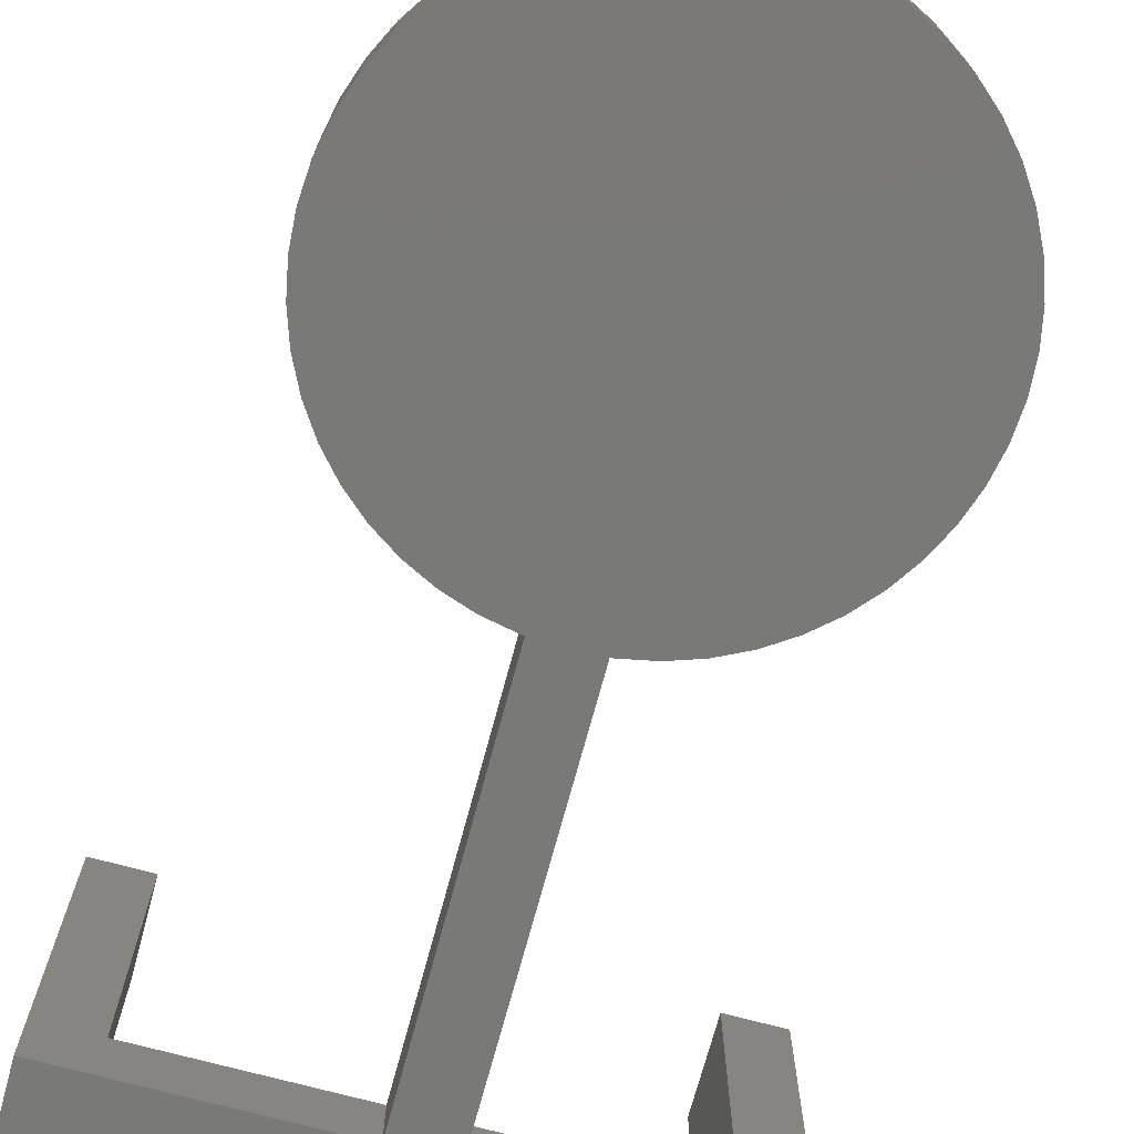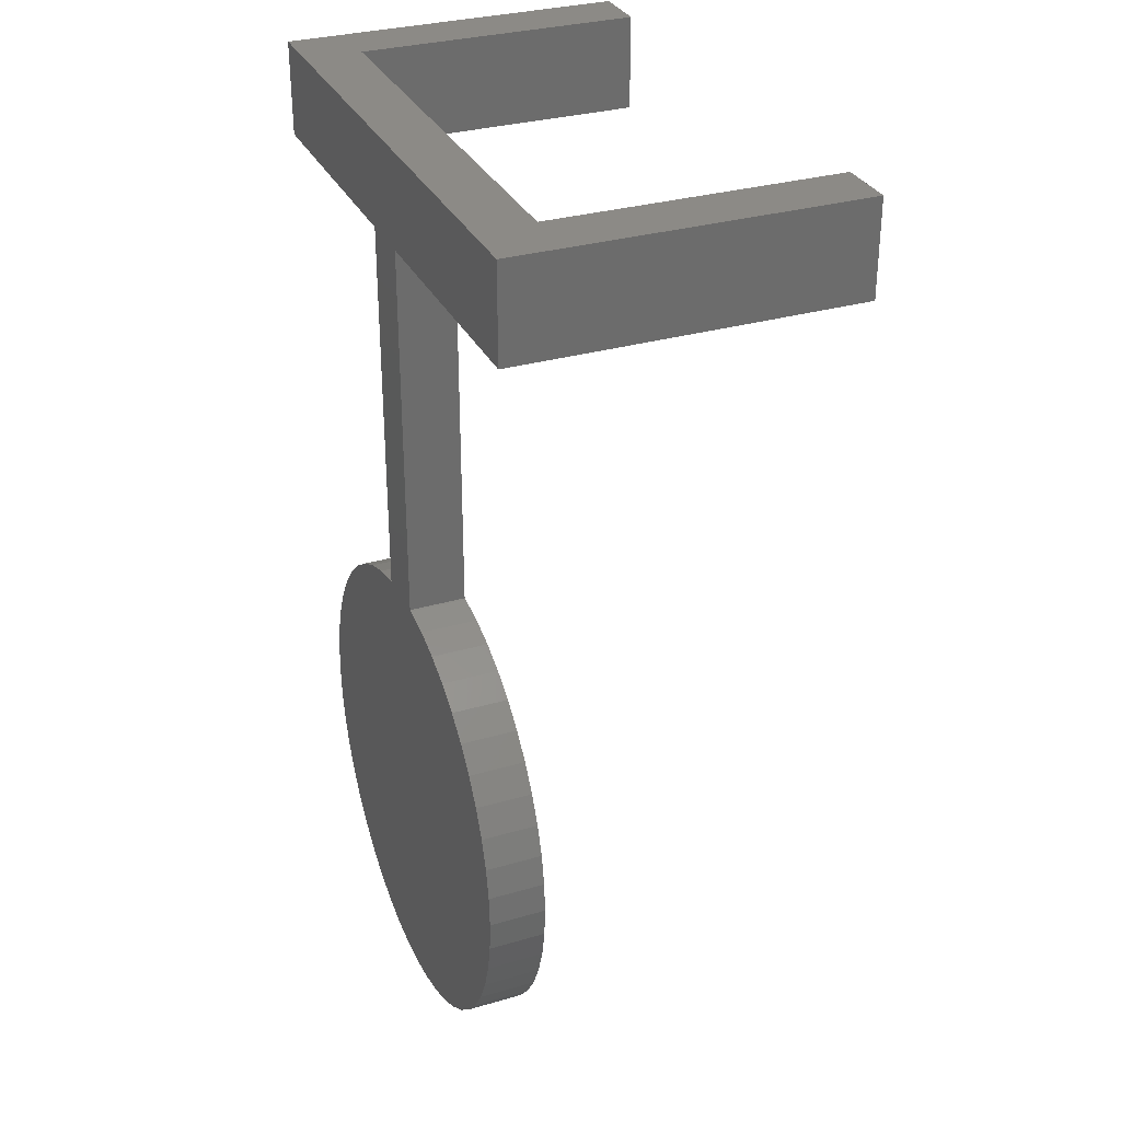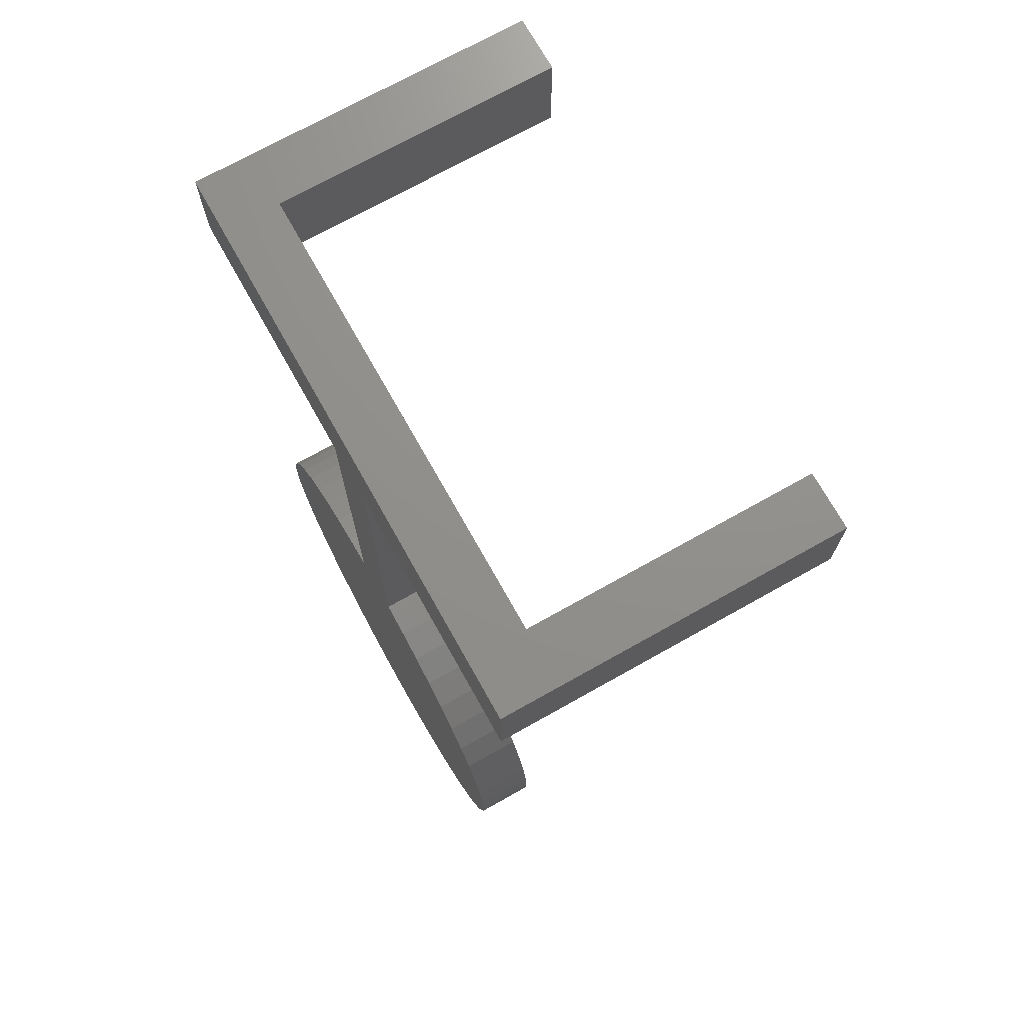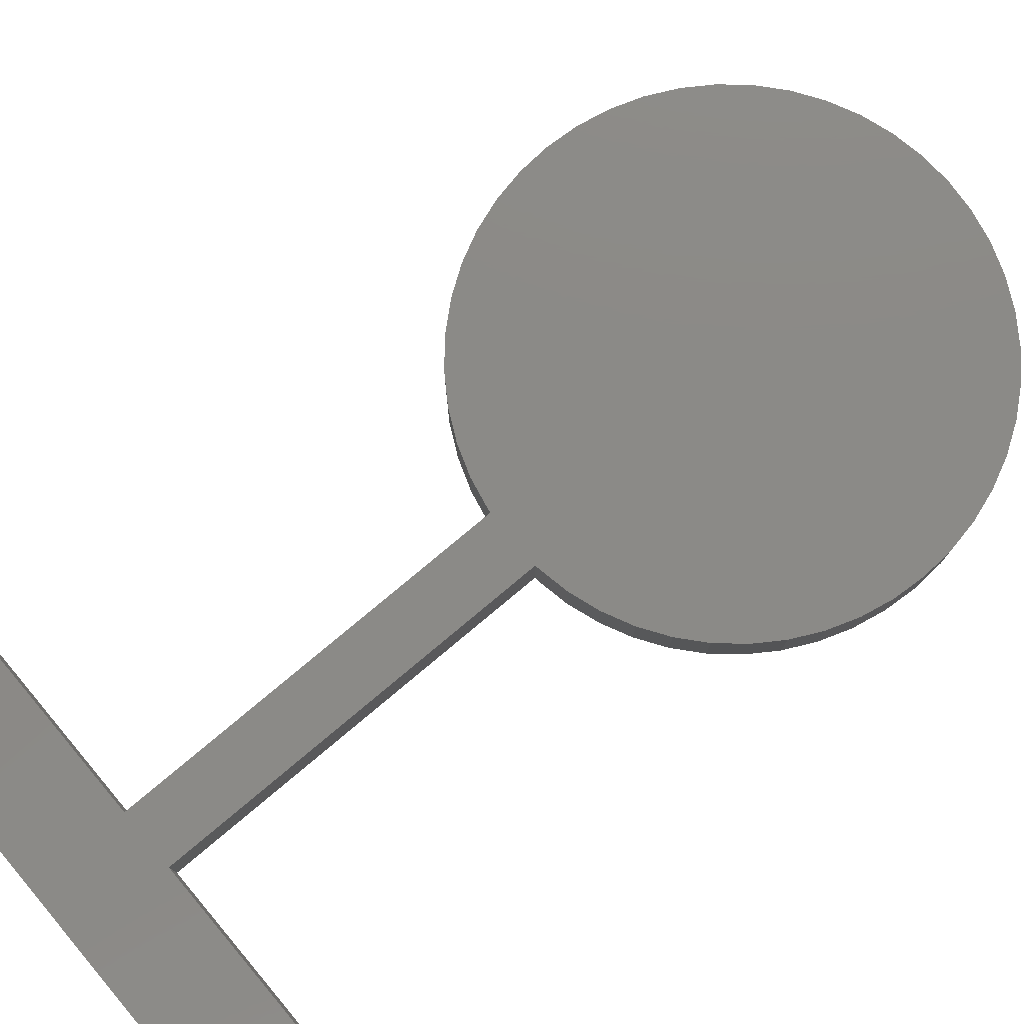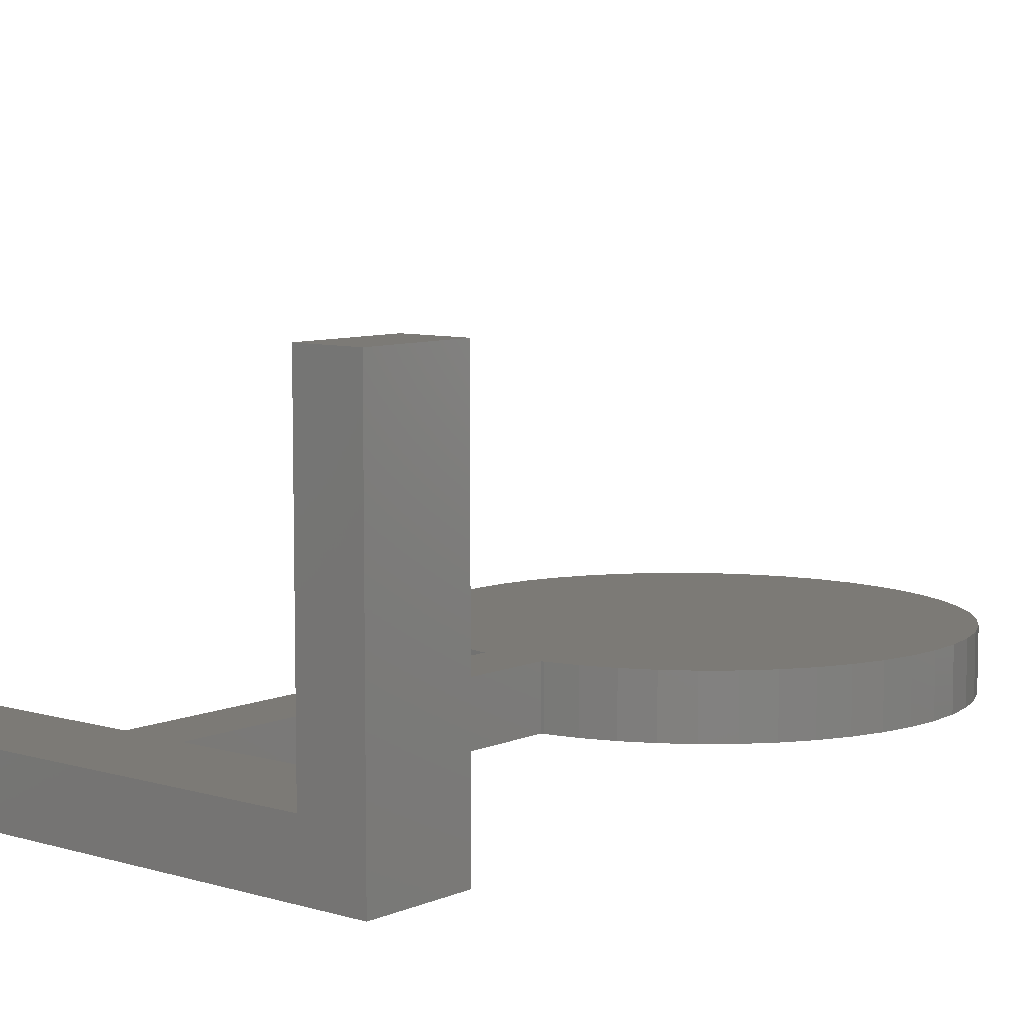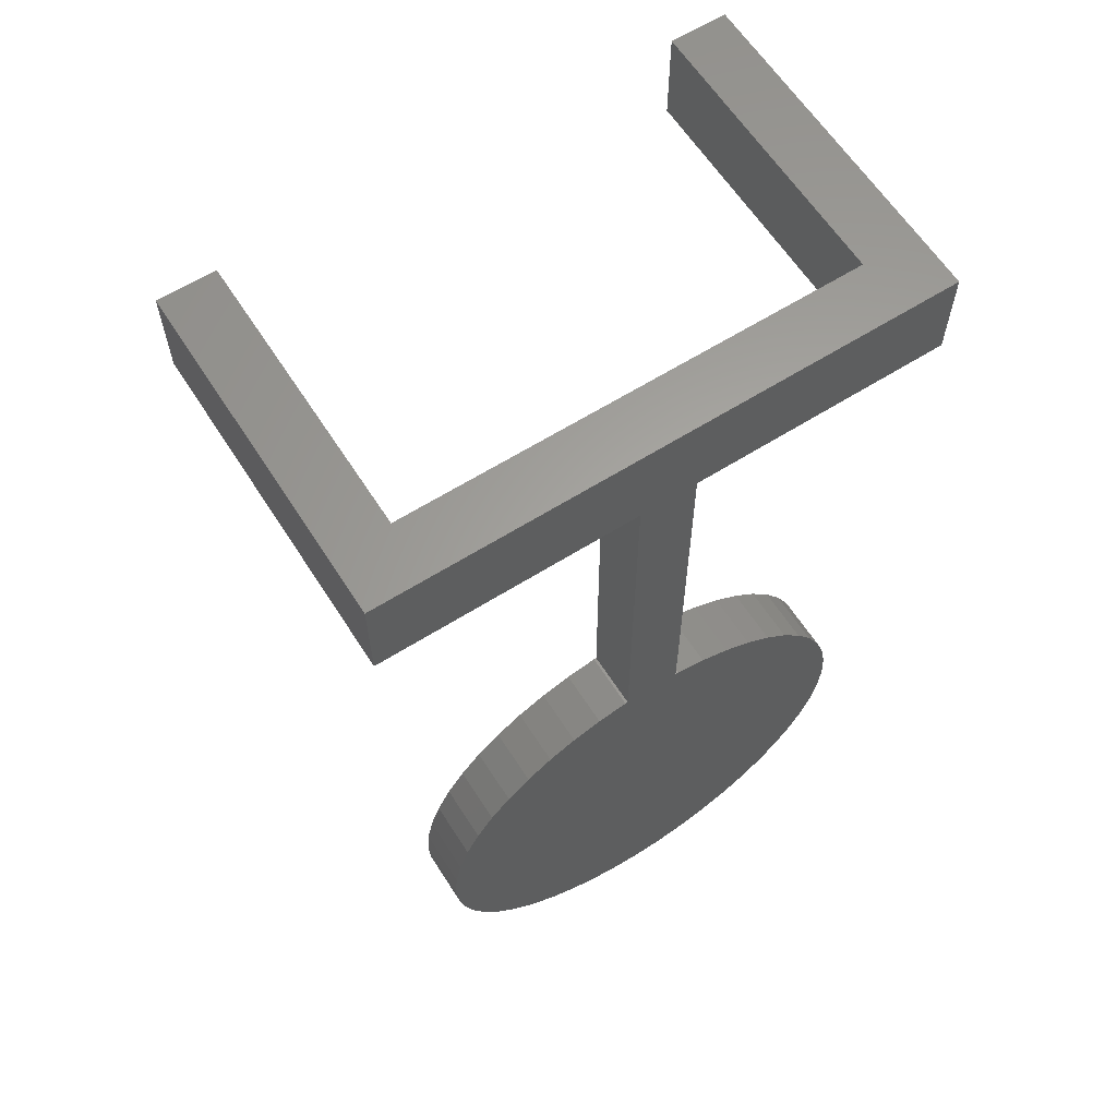
<metadata>
{"format":"stl","ext":"stl","renderer":"f3d","projection":"perspective","resolution":1024,"background":"white","views":[{"elev":-72.1,"azim":-15.1,"up":"+Z"},{"elev":31.4,"azim":-112.4,"up":"+Y"},{"elev":72.4,"azim":-119.3,"up":"+Y"},{"elev":78.6,"azim":-129.9,"up":"+Z"},{"elev":7.8,"azim":-140.0,"up":"+Z"},{"elev":62.2,"azim":147.4,"up":"+Y"}]}
</metadata>
<code>
# stl→obj: 118 verts, 232 faces
v -1.632 12.39 3
v -1.5 12.4 0
v -1.632 12.39 0
v -1.5 12.4 3
v -1.5 32.4 3
v -1.5 32.4 0
v -8.839 8.839 3
v -7.61 9.917 0
v -8.839 8.839 0
v -7.61 9.917 3
v -9.917 7.61 0
v -9.917 7.61 3
v -6.25 10.83 3
v -4.784 11.55 0
v -6.25 10.83 0
v -4.784 11.55 3
v -3.235 12.07 3
v -3.235 12.07 0
v -15 32.4 0
v -12 32.4 3
v -15 32.4 18
v -12 32.4 18
v -12.39 -1.632 3
v -12.39 1.632 3
v -12.5 0 3
v -12.07 -3.235 3
v -12.07 3.235 3
v -11.55 -4.784 3
v -11.55 4.784 3
v -10.83 -6.25 3
v -10.83 6.25 3
v -9.917 -7.61 3
v -8.839 -8.839 3
v -7.61 -9.917 3
v -6.25 -10.83 3
v -4.784 -11.55 3
v -3.235 -12.07 3
v -1.632 -12.39 3
v 0 -12.5 3
v 1.5 12.4 3
v 1.5 32.4 3
v 1.632 -12.39 3
v 1.632 12.39 3
v 3.235 -12.07 3
v 3.235 12.07 3
v 4.784 -11.55 3
v 4.784 11.55 3
v 6.25 -10.83 3
v 6.25 10.83 3
v 7.61 -9.917 3
v 7.61 9.917 3
v 8.839 -8.839 3
v 8.839 8.839 3
v 9.917 -7.61 3
v 9.917 7.61 3
v 10.83 -6.25 3
v 10.83 6.25 3
v 11.55 -4.784 3
v 11.55 4.784 3
v 12.07 -3.235 3
v 12.07 3.235 3
v 12.39 -1.632 3
v 12.39 1.632 3
v 12.5 -1.41e-15 3
v -12 37.4 3
v 12 37.4 3
v 12 32.4 3
v 15 32.4 18
v 12 37.4 18
v 12 32.4 18
v 15 37.4 18
v -12.39 1.632 0
v -12.39 -1.632 0
v -12.5 0 0
v -12.07 -3.235 0
v -12.07 3.235 0
v -11.55 -4.784 0
v -11.55 4.784 0
v -10.83 -6.25 0
v -10.83 6.25 0
v -9.917 -7.61 0
v -8.839 -8.839 0
v -7.61 -9.917 0
v -6.25 -10.83 0
v -4.784 -11.55 0
v -3.235 -12.07 0
v -1.632 -12.39 0
v 0 -12.5 0
v 15 37.4 0
v -15 37.4 0
v 1.5 32.4 0
v 15 32.4 0
v 1.5 12.4 0
v 1.632 -12.39 0
v 1.632 12.39 0
v 3.235 -12.07 0
v 3.235 12.07 0
v 4.784 -11.55 0
v 4.784 11.55 0
v 6.25 -10.83 0
v 6.25 10.83 0
v 7.61 -9.917 0
v 7.61 9.917 0
v 8.839 -8.839 0
v 8.839 8.839 0
v 9.917 -7.61 0
v 9.917 7.61 0
v 10.83 -6.25 0
v 10.83 6.25 0
v 11.55 -4.784 0
v 11.55 4.784 0
v 12.07 3.235 0
v 12.07 -3.235 0
v 12.39 1.632 0
v 12.39 -1.632 0
v 12.5 -1.41e-15 0
v -15 37.4 18
v -12 37.4 18
f 1 2 3
f 2 1 4
f 5 2 4
f 2 5 6
f 7 8 9
f 8 7 10
f 7 11 12
f 11 7 9
f 13 14 15
f 14 13 16
f 17 3 18
f 3 17 1
f 10 15 8
f 15 10 13
f 16 18 14
f 18 16 17
f 5 19 6
f 19 5 20
f 19 20 21
f 21 20 22
f 23 24 25
f 24 23 26
f 24 26 27
f 27 26 28
f 27 28 29
f 29 28 30
f 29 30 31
f 31 30 32
f 31 32 12
f 12 32 33
f 12 33 7
f 7 33 34
f 7 34 10
f 10 34 35
f 10 35 13
f 13 35 36
f 13 36 16
f 16 36 37
f 16 37 17
f 17 37 38
f 17 38 1
f 1 38 39
f 1 39 4
f 4 39 5
f 39 40 41
f 40 39 42
f 40 42 43
f 43 42 44
f 43 44 45
f 45 44 46
f 45 46 47
f 47 46 48
f 47 48 49
f 49 48 50
f 49 50 51
f 51 50 52
f 51 52 53
f 53 52 54
f 53 54 55
f 55 54 56
f 55 56 57
f 57 56 58
f 57 58 59
f 59 58 60
f 59 60 61
f 61 60 62
f 61 62 63
f 63 62 64
f 5 65 20
f 65 5 66
f 66 5 41
f 41 5 39
f 66 41 67
f 68 69 70
f 69 68 71
f 69 67 70
f 67 69 66
f 72 73 74
f 73 72 75
f 75 72 76
f 75 76 77
f 77 76 78
f 77 78 79
f 79 78 80
f 79 80 81
f 81 80 11
f 81 11 82
f 82 11 9
f 82 9 83
f 83 9 8
f 83 8 84
f 84 8 15
f 84 15 85
f 85 15 14
f 85 14 86
f 86 14 18
f 86 18 87
f 87 18 3
f 87 3 88
f 88 3 2
f 89 19 90
f 19 89 6
f 6 89 91
f 6 91 2
f 2 91 88
f 91 89 92
f 88 93 94
f 93 88 91
f 94 93 95
f 94 95 96
f 96 95 97
f 96 97 98
f 98 97 99
f 98 99 100
f 100 99 101
f 100 101 102
f 102 101 103
f 102 103 104
f 104 103 105
f 104 105 106
f 106 105 107
f 106 107 108
f 108 107 109
f 108 109 110
f 110 109 111
f 110 111 112
f 110 112 113
f 113 112 114
f 113 114 115
f 115 114 116
f 22 117 21
f 117 22 118
f 65 22 20
f 22 65 118
f 45 99 97
f 99 45 47
f 91 40 93
f 40 91 41
f 43 97 95
f 97 43 45
f 47 101 99
f 101 47 49
f 49 103 101
f 103 49 51
f 51 105 103
f 105 51 53
f 92 67 91
f 67 92 68
f 67 68 70
f 41 91 67
f 90 65 89
f 65 90 117
f 65 117 118
f 89 66 71
f 66 89 65
f 71 66 69
f 89 68 92
f 68 89 71
f 117 19 21
f 19 117 90
f 40 95 93
f 95 40 43
f 109 59 111
f 59 109 57
f 112 63 114
f 63 112 61
f 107 57 109
f 57 107 55
f 105 55 107
f 55 105 53
f 111 61 112
f 61 111 59
f 44 94 96
f 94 44 42
f 114 64 116
f 64 114 63
f 52 102 104
f 102 52 50
f 50 100 102
f 100 50 48
f 48 98 100
f 98 48 46
f 39 87 88
f 87 39 38
f 110 56 108
f 56 110 58
f 42 88 94
f 88 42 39
f 38 86 87
f 86 38 37
f 37 85 86
f 85 37 36
f 46 96 98
f 96 46 44
f 115 60 113
f 60 115 62
f 113 58 110
f 58 113 60
f 108 54 106
f 54 108 56
f 116 62 115
f 62 116 64
f 106 52 104
f 52 106 54
f 36 84 85
f 84 36 35
f 29 76 27
f 76 29 78
f 25 73 23
f 73 25 74
f 35 83 84
f 83 35 34
f 23 75 26
f 75 23 73
f 30 81 32
f 81 30 79
f 24 74 25
f 74 24 72
f 34 82 83
f 82 34 33
f 31 78 29
f 78 31 80
f 32 82 33
f 82 32 81
f 12 80 31
f 80 12 11
f 27 72 24
f 72 27 76
f 28 79 30
f 79 28 77
f 26 77 28
f 77 26 75

</code>
